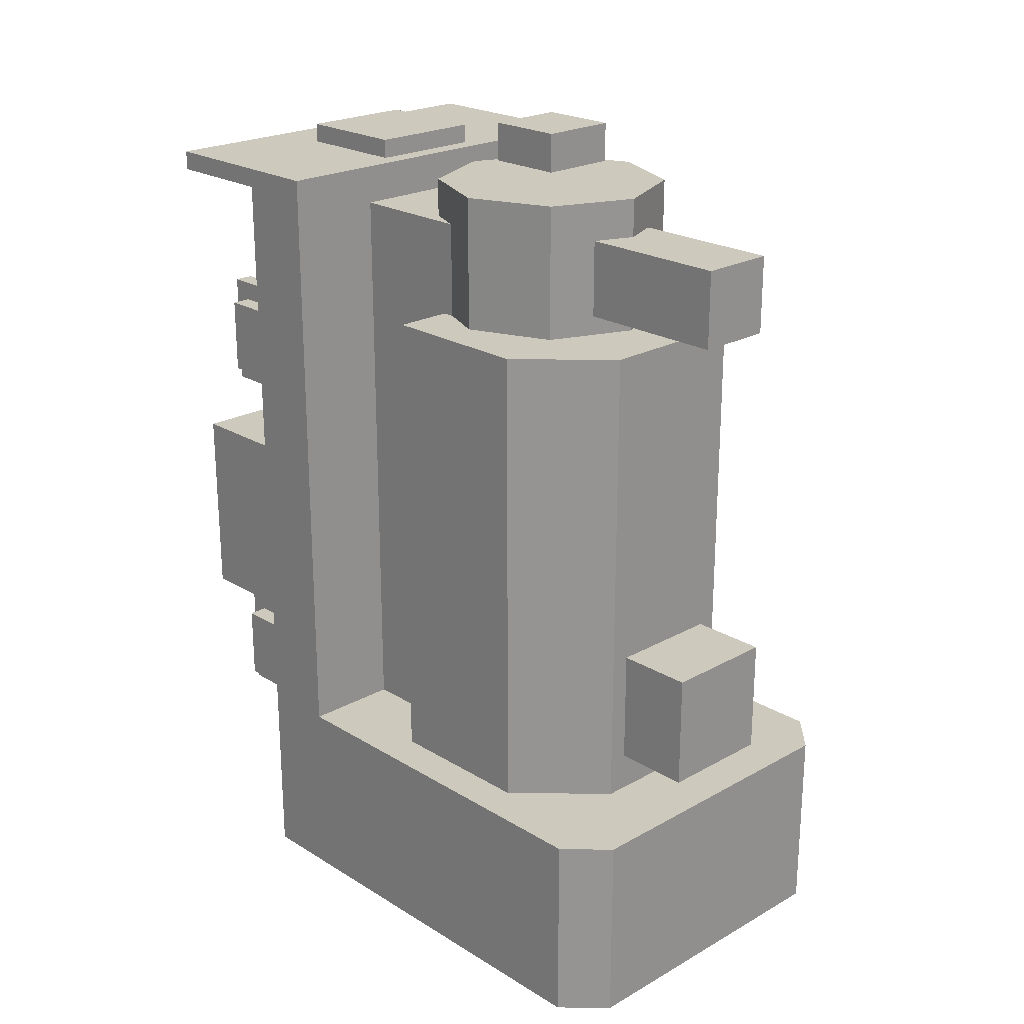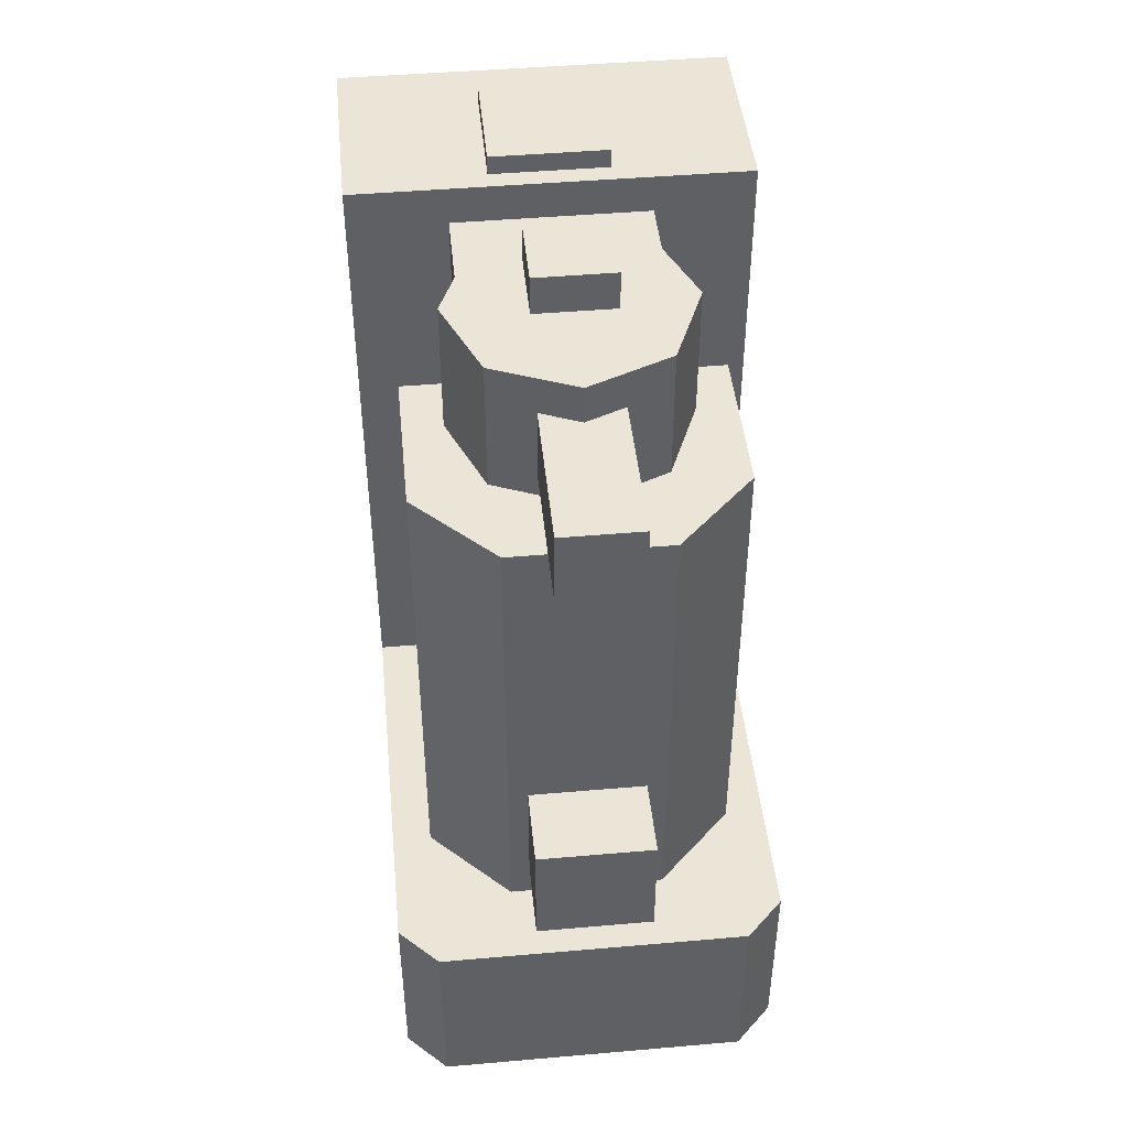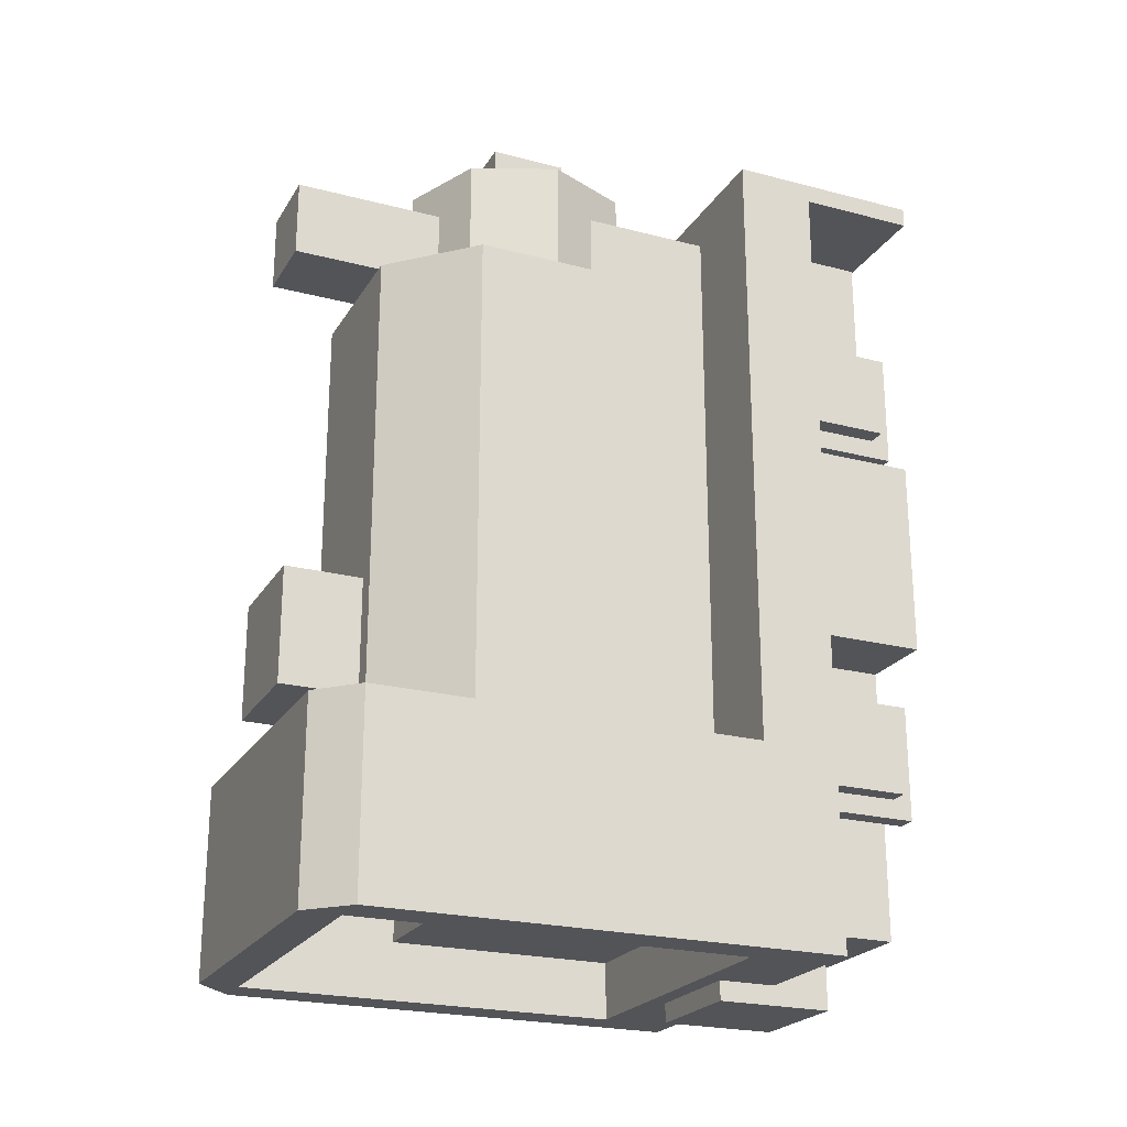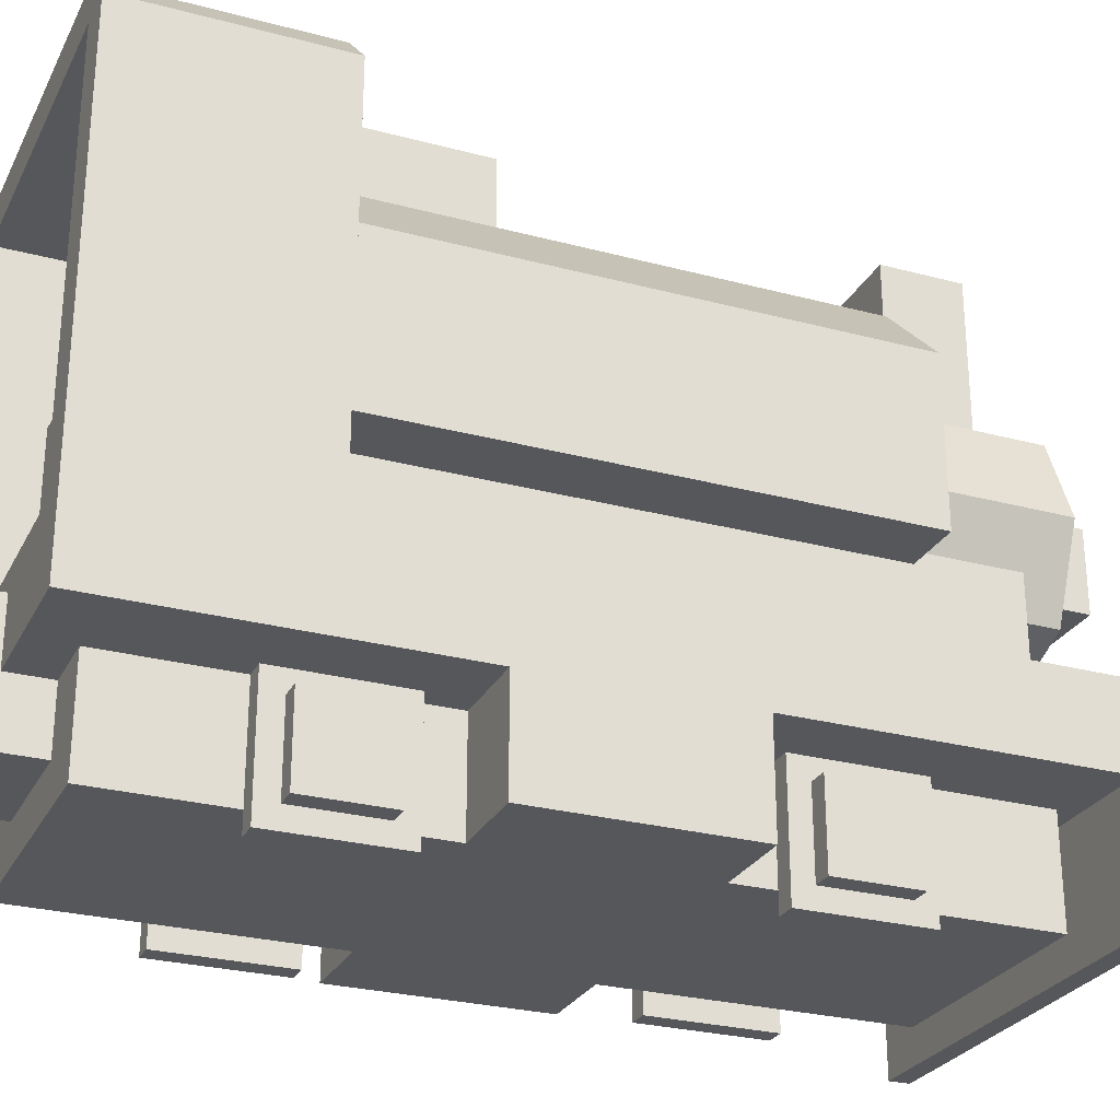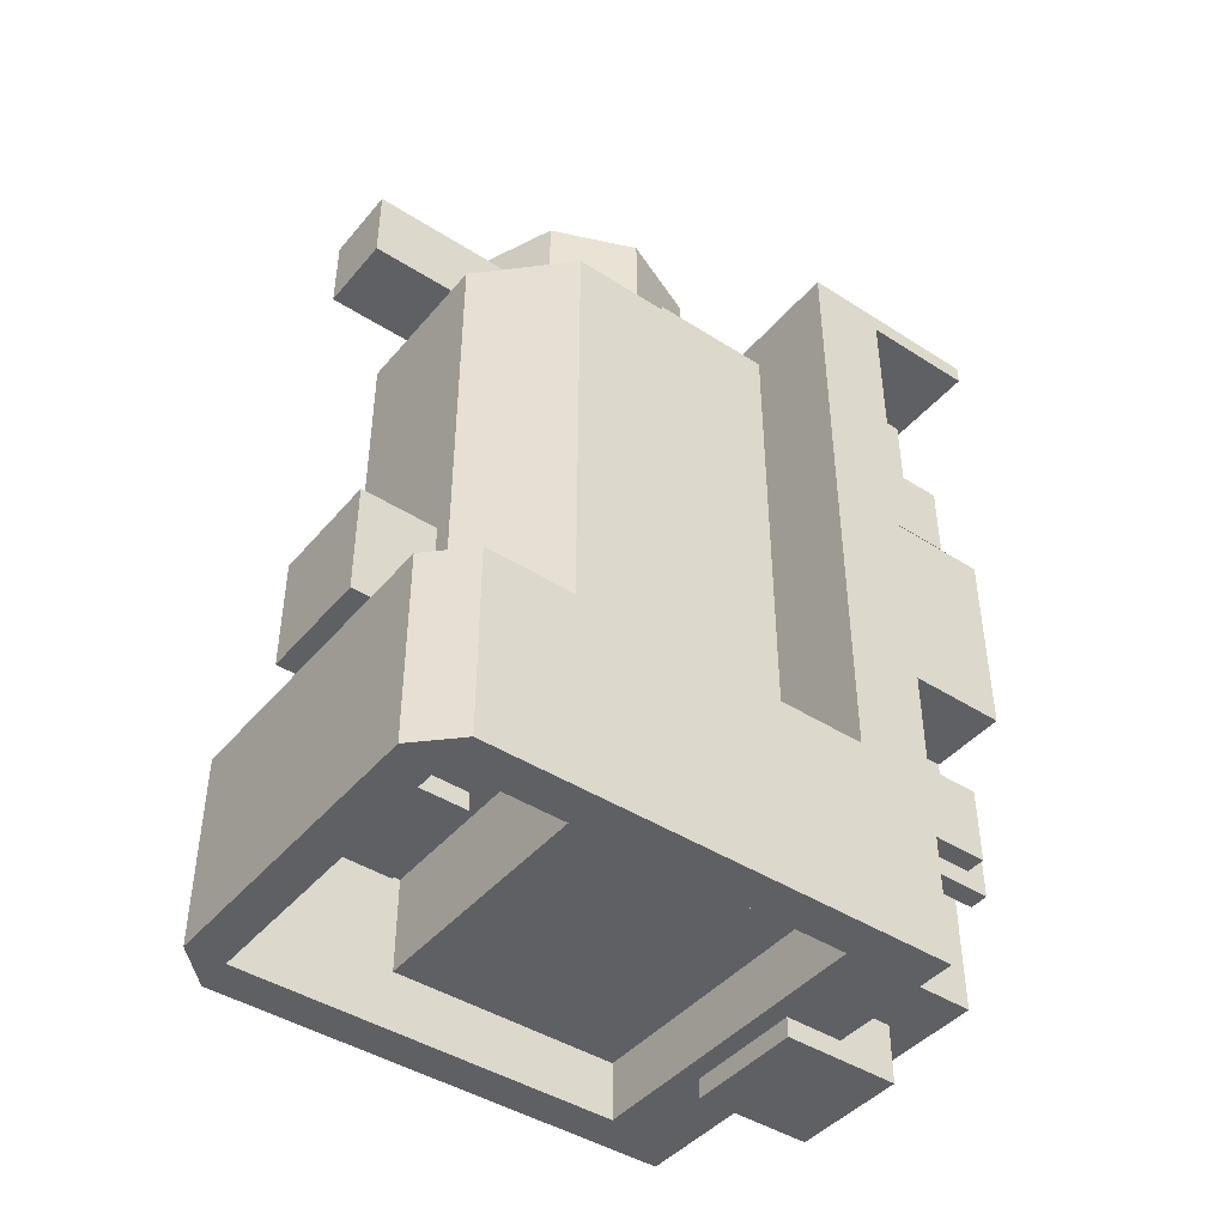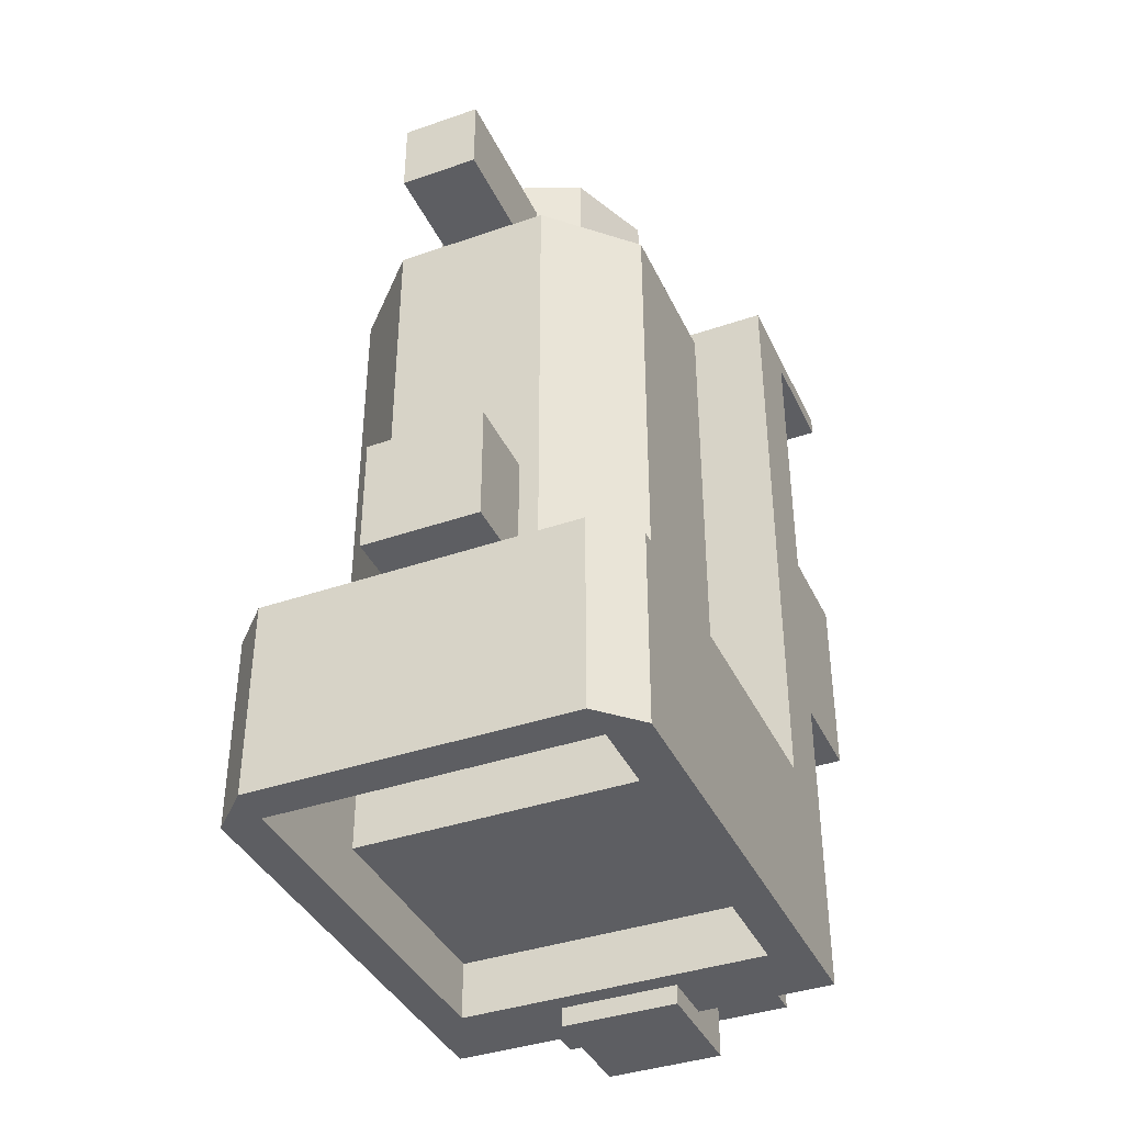
<metadata>
{"format":"obj","ext":"obj","renderer":"f3d","projection":"perspective","resolution":1024,"background":"white","views":[{"elev":22.6,"azim":136.2,"up":"+Z"},{"elev":45.6,"azim":174.3,"up":"+Z"},{"elev":-23.0,"azim":-113.9,"up":"+Z"},{"elev":-27.1,"azim":-112.5,"up":"+Y"},{"elev":-43.7,"azim":-127.0,"up":"+Z"},{"elev":-39.0,"azim":-156.6,"up":"+Z"}]}
</metadata>
<code>
o Cube.000_Cube.004
v 0.375 0.375 0.75
v 0.375 0 0.375
v 0.4375 0.375 0.375
v 0.4375 0.3125 0.4375
v 0.4375 0.0625 0.4375
v 0.4375 0.3125 0.6875
v 0.5 0.3125 0.6875
v 0.5 0.0625 0.4375
v 0.4375 0.0625 0.6875
v 0.5 0.3125 0.4375
v 0.375 0 0.75
v 0.4375 0.375 0.75
v 0.4375 0 0.375
v 0.375 0.375 0.375
v 0.4375 0 0.75
v 0.4375 0.0625 -0.5625
v 0.4375 0.3125 -0.5625
v 0.4375 0.0625 -0.8125
v 0.4375 0.3125 -0.8125
v 0.4375 0.375 -0.875
v 0.4375 0 -0.875
v 0.4375 0.375 -0.5
v 0.4375 0 -0.5
v 0.375 0.375 -0.875
v 0.375 0 -0.875
v 0.375 0.375 -0.5
v 0.375 0 -0.5
v 0.5 0.3125 -0.8125
v 0.5 0.0625 -0.8125
v 0.5 0.3125 -0.5625
v 0.5 0.0625 -0.5625
v 0.5 0.0625 0.6875
v -0.375 0.375 0.75
v -0.375 0 0.375
v -0.4375 0.375 0.375
v -0.4375 0.3125 0.4375
v -0.4375 0.0625 0.4375
v -0.4375 0.3125 0.6875
v -0.5 0.3125 0.6875
v -0.5 0.0625 0.4375
v -0.4375 0.0625 0.6875
v -0.5 0.3125 0.4375
v -0.375 0 0.75
v -0.4375 0.375 0.75
v -0.4375 0 0.375
v -0.375 0.375 0.375
v -0.4375 0 0.75
v -0.4375 0.0625 -0.5625
v -0.4375 0.3125 -0.5625
v -0.4375 0.0625 -0.8125
v -0.4375 0.3125 -0.8125
v -0.4375 0.375 -0.875
v -0.4375 0 -0.875
v -0.4375 0.375 -0.5
v -0.4375 0 -0.5
v -0.375 0.375 -0.875
v -0.375 0 -0.875
v -0.375 0.375 -0.5
v -0.375 0 -0.5
v -0.5 0.3125 -0.8125
v -0.5 0.0625 -0.8125
v -0.5 0.3125 -0.5625
v -0.5 0.0625 -0.5625
v -0.5 0.0625 0.6875
v -0.3125 0.625 1.125
v -0.3125 0.8125 1.125
v -0.3125 0.625 -0.75
v -0.3125 0.8125 -0.75
v 0.3125 0.625 1.125
v 0.3125 0.8125 1.125
v 0.3125 0.625 -0.75
v 0.3125 0.8125 -0.75
v -0.3125 1.188 1.125
v -0.3125 1.188 -0.75
v 0.3125 1.188 -0.75
v 0.3125 1.188 1.125
v 0.125 1.5 1.125
v -0.125 1.5 1.125
v 0.125 1.5 0.875
v -0.125 1.5 0.875
v 0.125 2 1.125
v -0.125 2 1.125
v 0.125 2 0.875
v -0.125 2 0.875
v 0.1875 1.75 -0.25
v -0.1875 1.75 -0.25
v 0.1875 1.75 -0.625
v -0.1875 1.75 -0.625
v 0.1875 2 -0.25
v -0.1875 2 -0.25
v 0.1875 2 -0.625
v -0.1875 2 -0.625
v 0 0.8125 0.8125
v -0.2652 0.9223 0.8125
v -0.375 1.188 0.8125
v -0.2652 1.453 0.8125
v 0 1.562 0.8125
v 0.2652 1.453 0.8125
v 0.375 1.188 0.8125
v 0.2652 0.9223 0.8125
v 0 0.8125 1.25
v -0.2652 0.9223 1.25
v -0.375 1.188 1.25
v -0.2652 1.453 1.25
v 0 1.562 1.25
v 0.2652 1.453 1.25
v 0.375 1.188 1.25
v 0.2652 0.9223 1.25
v -0.5 1 0.8125
v -0.5 1.5 0.8125
v -0.5 1 -0.75
v -0.5 1.5 -0.75
v 0.5 1 0.8125
v 0.5 1.5 0.8125
v 0.5 1 -0.75
v 0.5 1.5 -0.75
v -0.25 1.75 0.8125
v -0.25 1.75 -0.75
v 0.25 1.75 0.8125
v 0.25 1.75 -0.75
v -0.625 0.625 1.25
v -0.625 0.375 -0.75
v -0.625 0.625 -0.75
v 0.625 0.625 1.25
v 0.625 0.375 -0.75
v 0.625 0.625 -0.75
v -0.625 0.625 -1.375
v -0.625 0.375 -1.375
v 0.625 0.625 -1.375
v 0.625 0.375 -1.375
v -0.5 0.625 -1.375
v 0.5 0.625 -1.375
v -0.625 1.875 -0.75
v 0.625 1.875 -0.75
v -0.5 1.875 -1.375
v 0.5 1.875 -1.375
v -0.625 1.875 -1.375
v 0.625 1.875 -1.375
v -0.5 2 -0.75
v 0.5 2 -0.75
v -0.5 2 -1.375
v 0.5 2 -1.375
v -0.5 0.625 -0.875
v 0.5 0.625 -0.875
v -0.5 1.375 -1.188
v -0.5 0.625 -1.188
v 0.5 0.625 -1.188
v 0.5 1.375 -1.188
v -0.1875 1.625 -0.875
v -0.1875 1.812 -0.875
v -0.1875 1.625 -0.9375
v -0.1875 1.812 -0.9375
v 0 1.625 -0.875
v 0 1.812 -0.875
v 0 1.625 -0.9375
v 0 1.812 -0.9375
v 0.0625 1.438 -0.875
v 0.0625 1.812 -0.875
v 0.0625 1.438 -0.9375
v 0.0625 1.812 -0.9375
v 0.4375 1.438 -0.875
v 0.4375 1.812 -0.875
v 0.4375 1.438 -0.9375
v 0.4375 1.812 -0.9375
v -0.375 0.375 1.125
v 0.375 0.375 -1.25
v -0.375 0.375 -1.25
v -0.375 0.0625 -0.75
v -0.375 0.0625 1.125
v 0.375 0.0625 -0.75
v 0.375 0.0625 1.125
v 0.375 0.0625 -1.25
v -0.375 0.0625 -1.25
v -0.375 0.375 -0.75
v -0.375 0.375 -0.375
v -0.375 0.375 0.75
v -0.4375 1.625 -0.875
v -0.4375 1.812 -0.875
v -0.4375 1.625 -0.9375
v -0.4375 1.812 -0.9375
v -0.25 1.625 -0.875
v -0.25 1.812 -0.875
v -0.25 1.625 -0.9375
v -0.25 1.812 -0.9375
v -0.5 1.375 -0.875
v 0.5 1.375 -0.875
v -0.5 1.875 -0.875
v 0.5 1.875 -0.875
v -0.1875 0.1875 1.312
v -0.1875 0.5625 1.312
v -0.1875 0.1875 1.125
v -0.1875 0.5625 1.125
v 0.1875 0.1875 1.312
v 0.1875 0.5625 1.312
v 0.1875 0.1875 1.125
v 0.1875 0.5625 1.125
v -0.1875 0.5625 -1.438
v -0.1875 0.1875 -1.438
v -0.1875 0.5625 -1.25
v -0.1875 0.1875 -1.25
v 0.1875 0.5625 -1.438
v 0.1875 0.1875 -1.438
v 0.1875 0.5625 -1.25
v 0.1875 0.1875 -1.25
v 0.375 0.375 -0.75
v 0.375 0.375 -0.375
v 0.375 0.375 0.25
v 0.375 0.375 1.125
v -0.625 0 1.25
v -0.625 0.375 1.25
v -0.625 0 1.188
v -0.625 0.375 1.188
v 0.625 0 1.25
v 0.625 0.375 1.25
v 0.625 0 1.188
v 0.625 0.375 1.188
v -0.625 0.0625 -0.375
v -0.625 0.375 -0.375
v -0.375 0.0625 -0.375
v -0.625 0.0625 0.25
v -0.625 0.375 0.25
v -0.375 0.375 0.25
v -0.375 0.0625 0.25
v 0.625 0.0625 0.25
v 0.625 0.375 0.25
v 0.375 0.0625 0.25
v 0.625 0.0625 -0.375
v 0.625 0.375 -0.375
v 0.375 0.0625 -0.375
v 0.125 1.312 1.312
v -0.125 1.312 1.312
v 0.125 1.312 1.438
v -0.125 1.312 1.438
v 0.125 1.062 1.312
v -0.125 1.062 1.312
v 0.125 1.062 1.438
v -0.125 1.062 1.438
f 12 15 9 6
f 5 4 10 8
f 4 6 7 10
f 9 5 8 32
f 13 3 4 5
f 6 9 32 7
f 15 13 5 9
f 10 7 32 8
f 12 1 11 15
f 14 3 13 2
f 3 12 6 4
f 11 2 13 15
f 21 20 19 18
f 23 21 18 16
f 24 20 21 25
f 22 26 27 23
f 20 22 17 19
f 27 25 21 23
f 22 23 16 17
f 28 30 31 29
f 18 19 28 29
f 19 17 30 28
f 17 16 31 30
f 16 18 29 31
f 11 1 14 2
f 24 25 27 26
f 44 38 41 47
f 37 40 42 36
f 36 42 39 38
f 41 64 40 37
f 45 37 36 35
f 38 39 64 41
f 47 41 37 45
f 42 40 64 39
f 44 47 43 33
f 46 34 45 35
f 35 36 38 44
f 43 47 45 34
f 53 50 51 52
f 55 48 50 53
f 56 57 53 52
f 54 55 59 58
f 52 51 49 54
f 59 55 53 57
f 54 49 48 55
f 60 61 63 62
f 50 61 60 51
f 51 60 62 49
f 49 62 63 48
f 48 63 61 50
f 43 34 46 33
f 56 58 59 57
f 65 66 68 67
f 71 72 70 69
f 69 70 66 65
f 70 72 75 76
f 68 66 73 74
f 66 70 76 73
f 79 80 84 83
f 82 81 83 84
f 78 77 81 82
f 80 78 82 84
f 77 79 83 81
f 87 88 92 91
f 90 89 91 92
f 86 85 89 90
f 88 86 90 92
f 85 87 91 89
f 97 96 104 105
f 95 94 102 103
f 100 99 107 108
f 98 97 105 106
f 96 95 103 104
f 94 93 101 102
f 93 100 108 101
f 99 98 106 107
f 102 101 108 107 106 105 104 103
f 109 110 112 111
f 115 116 114 113
f 113 114 110 109
f 111 115 113 109
f 120 118 117 119
f 114 116 120 119
f 112 110 117 118
f 110 114 119 117
f 121 123 122 210
f 126 124 214 125
f 124 121 210 214
f 214 210 165 208
f 122 123 127 128
f 126 125 130 129
f 126 129 138 134
f 130 128 131 132
f 129 130 132
f 127 131 128
f 131 127 137 135
f 122 128 167 174
f 129 132 136 138
f 127 123 133 137
f 138 136 142
f 134 140 139 133
f 139 140 142 141
f 140 134 138 142
f 133 139 141 137
f 135 137 141
f 136 135 141 142
f 147 146 145 148
f 132 131 146 147
f 148 136 132 147
f 145 146 131 135
f 150 152 151 149
f 156 154 153 155
f 149 151 155 153
f 154 156 152 150
f 158 160 159 157
f 164 162 161 163
f 157 159 163 161
f 162 164 160 158
f 159 160 164 163
f 151 152 156 155
f 167 166 172 173
f 174 167 173 168
f 125 214 208 205
f 130 125 205 166
f 210 122 174 165
f 128 130 166 167
f 169 168 170 171
f 170 168 173 172
f 205 208 171 170
f 165 174 168 169
f 166 205 170 172
f 208 165 169 171
f 178 180 179 177
f 184 182 181 183
f 177 179 183 181
f 182 184 180 178
f 179 180 184 183
f 148 145 185 186
f 186 185 187 188
f 148 186 188 136
f 135 187 185 145
f 136 188 187 135
f 190 192 191 189
f 192 196 195 191
f 196 194 193 195
f 194 190 189 193
f 189 191 195 193
f 194 196 192 190
f 198 200 199 197
f 204 202 201 203
f 202 198 197 201
f 197 199 203 201
f 202 204 200 198
f 210 212 211 209
f 212 216 215 211
f 216 214 213 215
f 214 210 209 213
f 209 211 215 213
f 175 219 217 218
f 222 221 220 223
f 206 228 227 229
f 207 226 224 225
f 218 217 220 221
f 217 219 223 220
f 225 224 227 228
f 224 226 229 227
f 124 69 65 121
f 126 71 69 124
f 67 123 121 65
f 134 133 123 126
f 232 233 237 236
f 235 234 236 237
f 230 232 236 234
f 233 231 235 237
f 230 231 233 232
l 174 175
l 176 165

</code>
